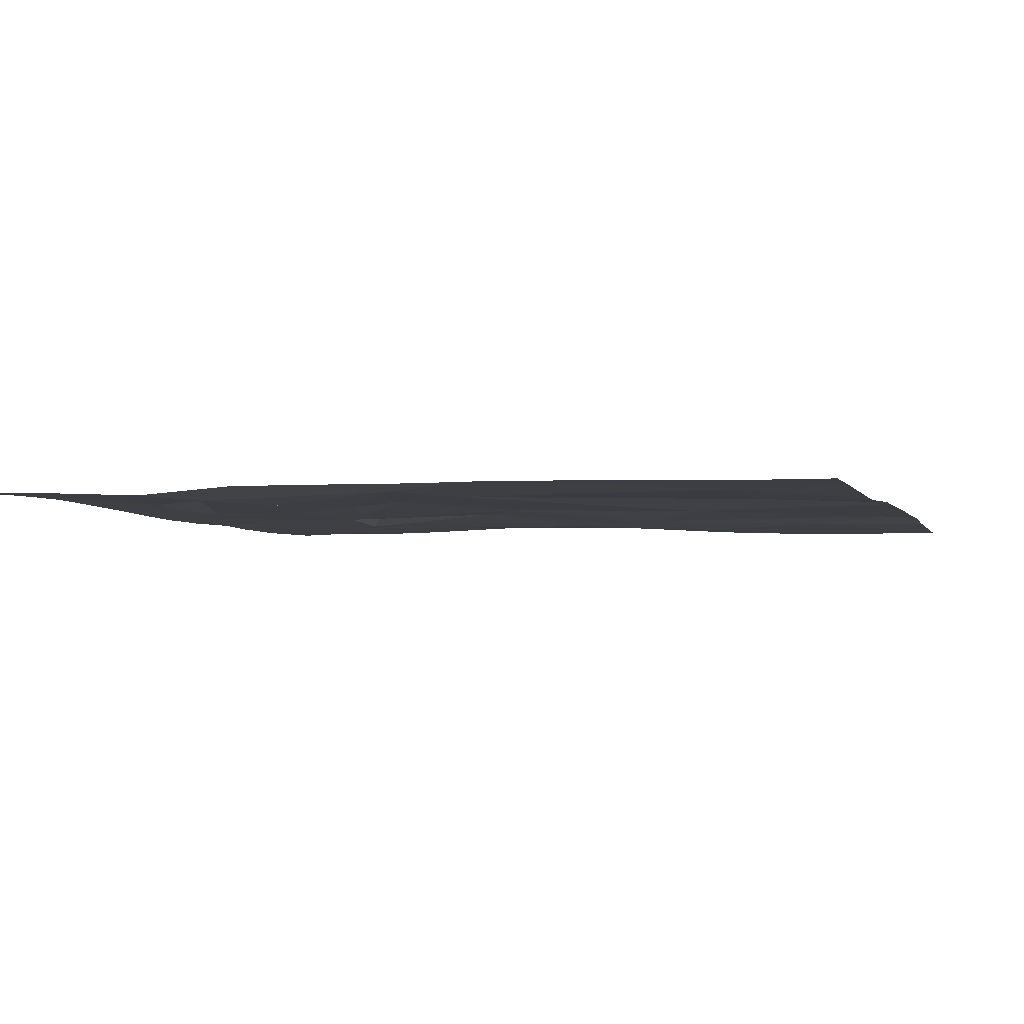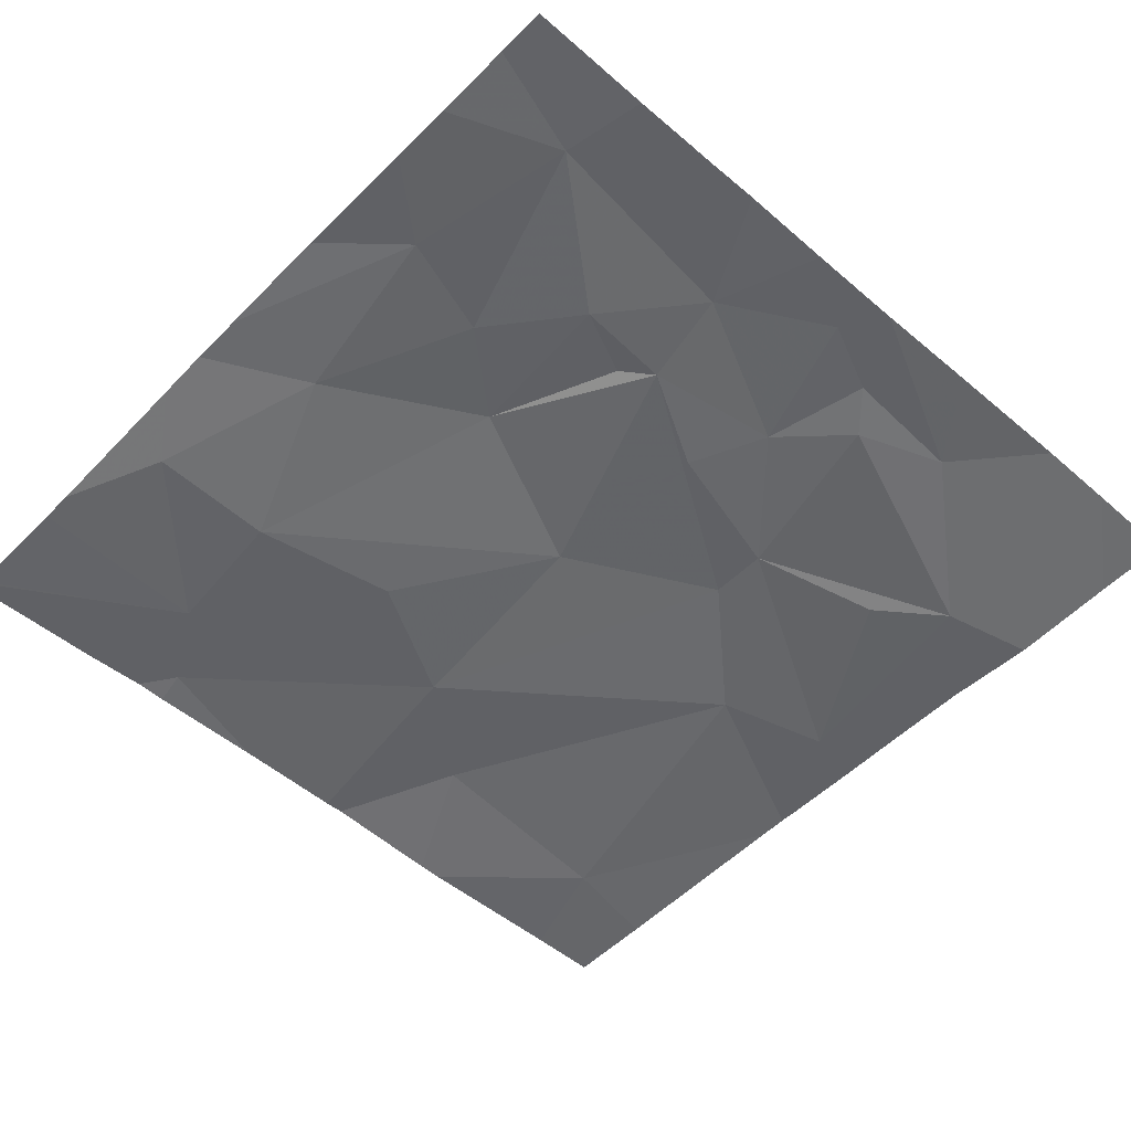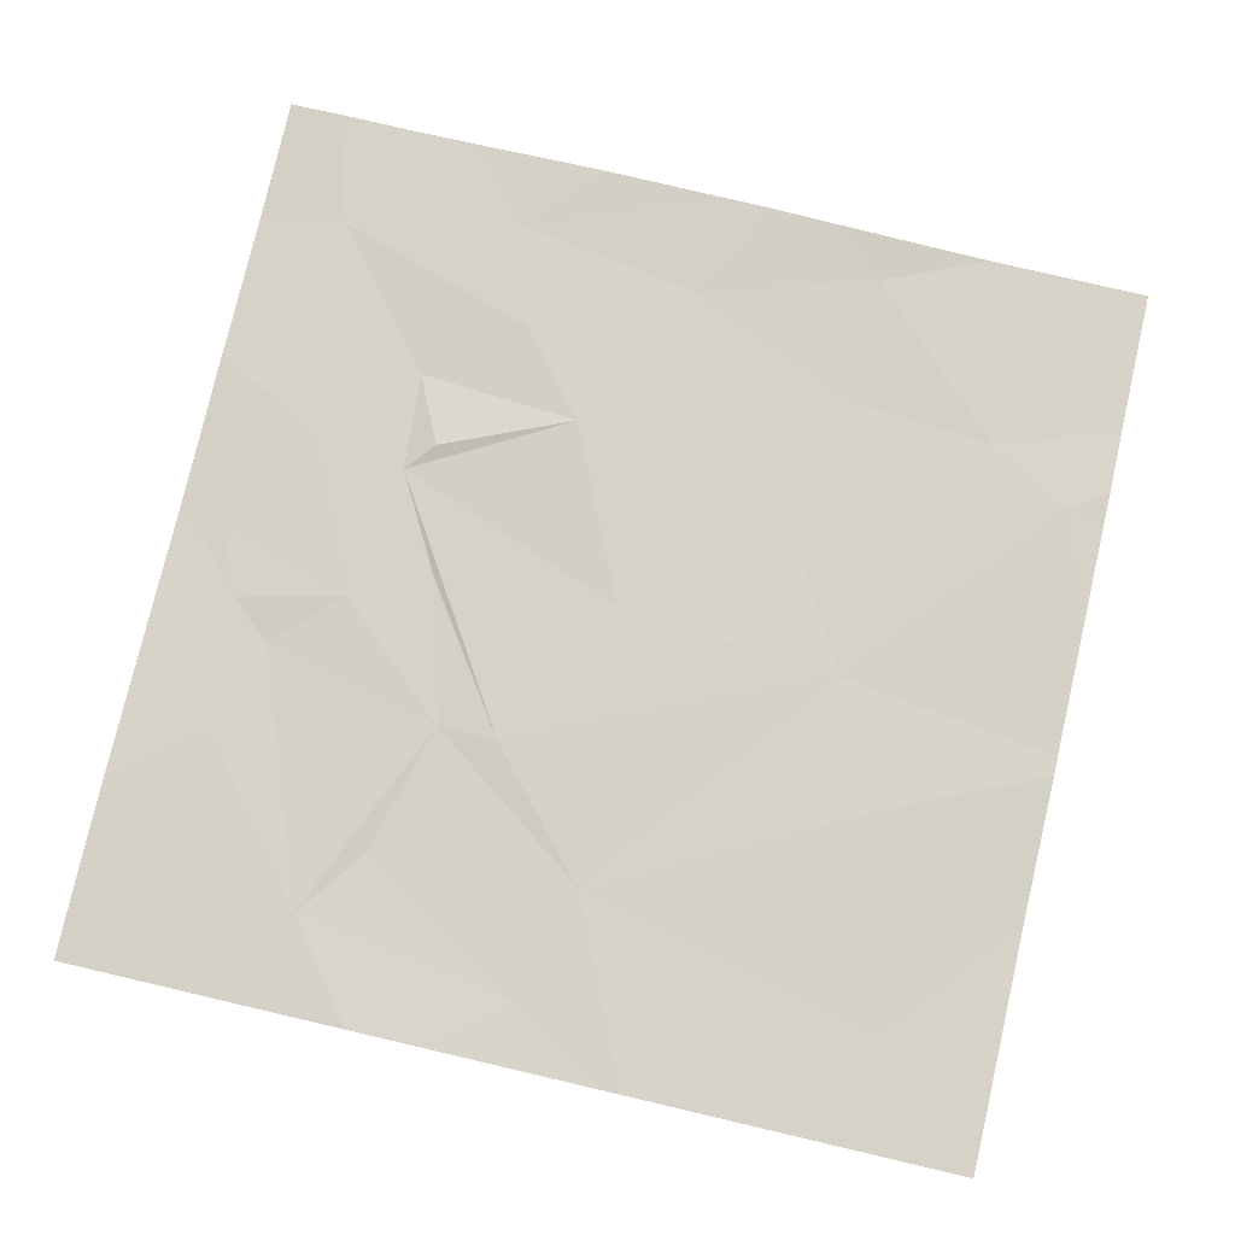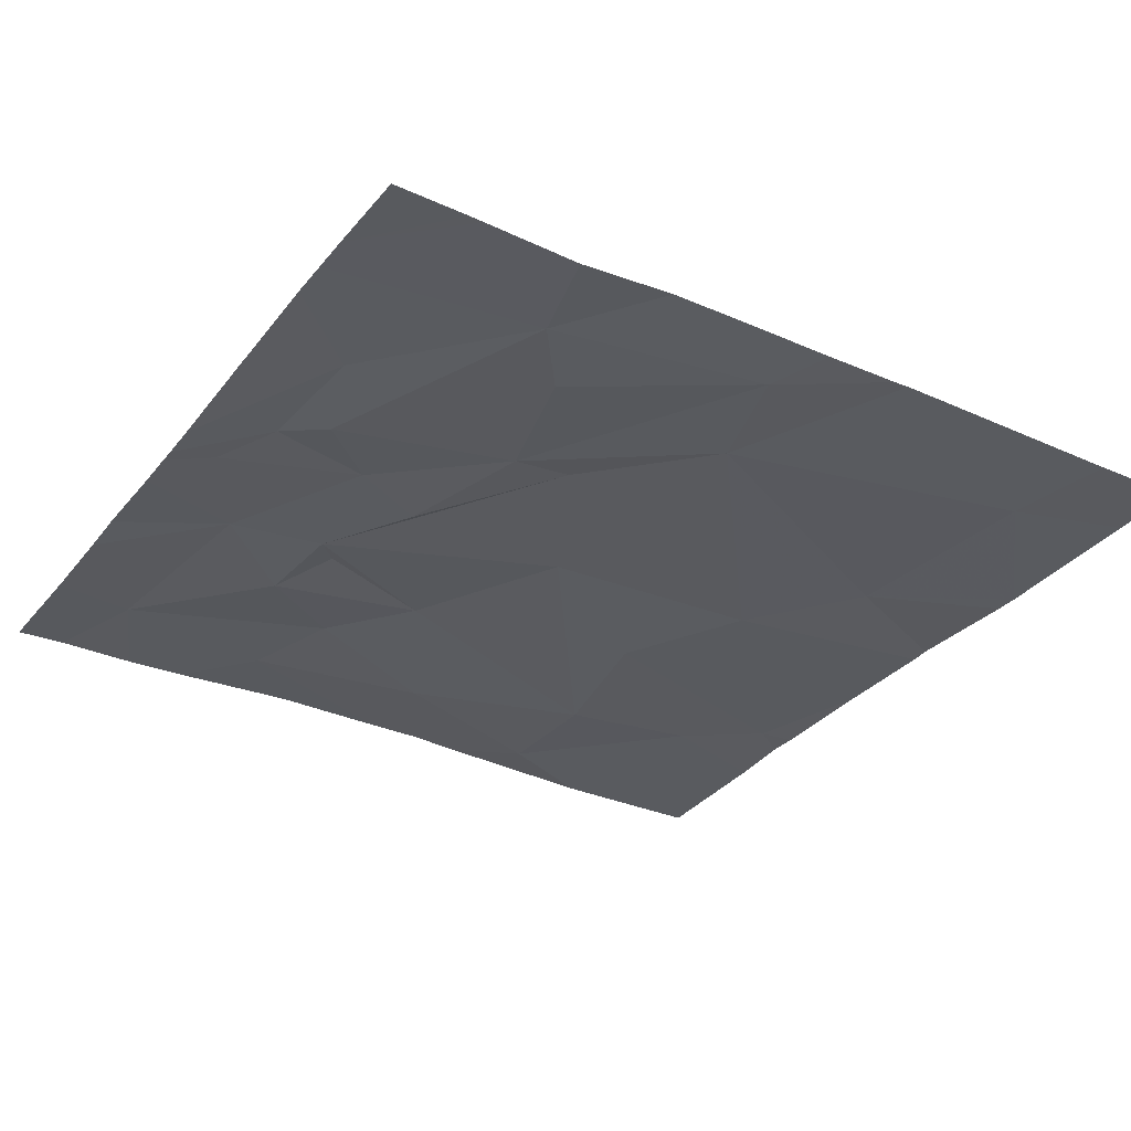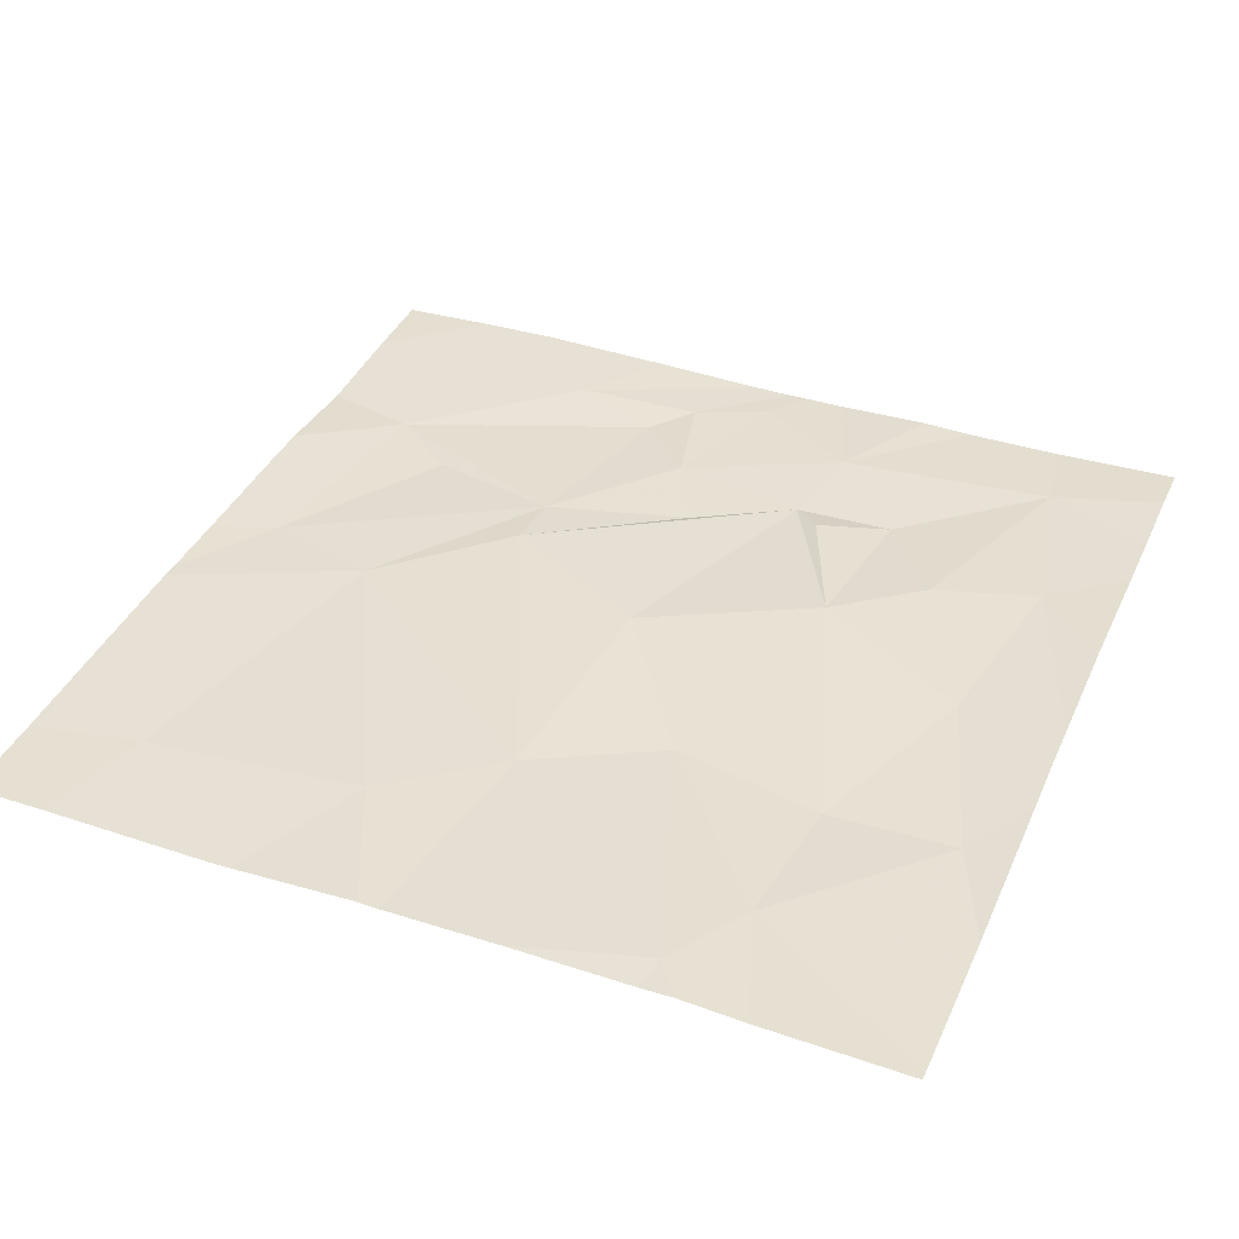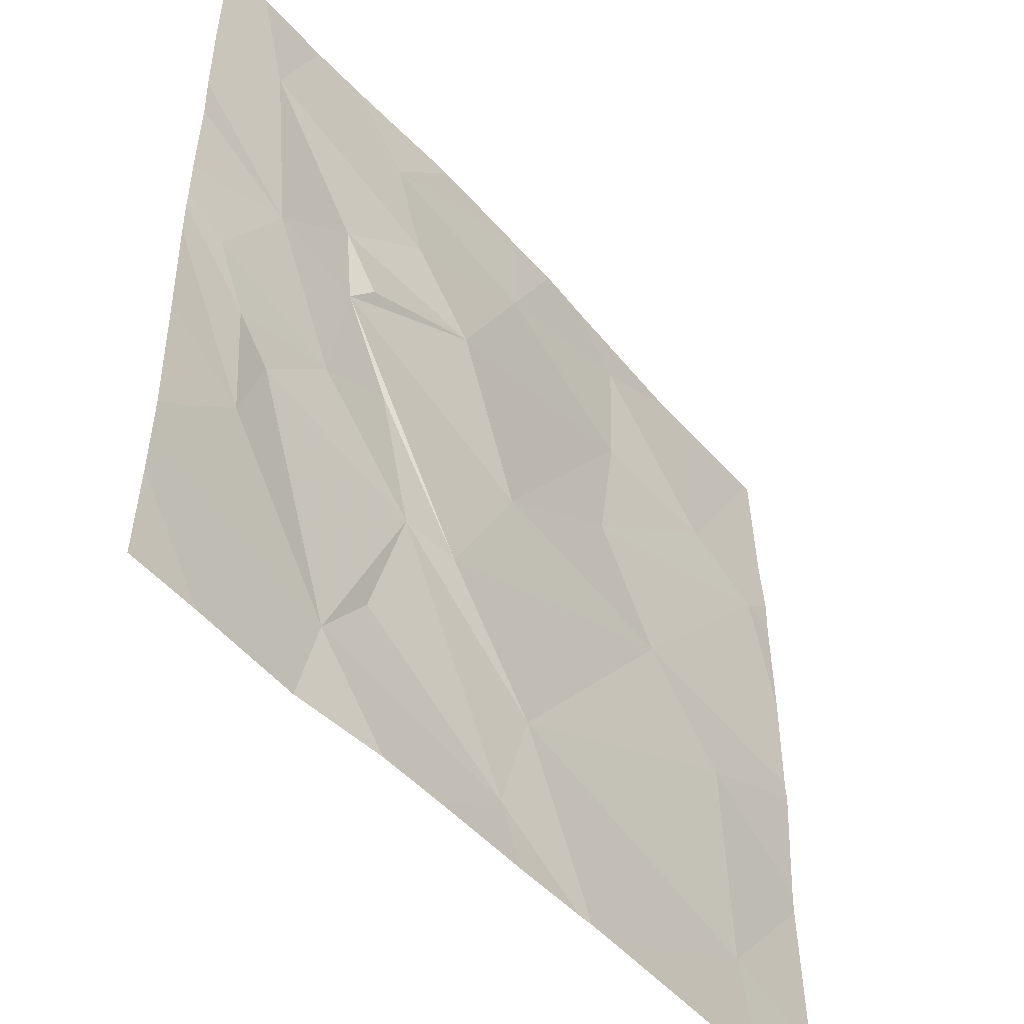
<metadata>
{"format":"obj","ext":"obj","renderer":"f3d","projection":"perspective","resolution":1024,"background":"white","views":[{"elev":-3.7,"azim":17.0,"up":"+Z"},{"elev":-51.6,"azim":-132.9,"up":"+Z"},{"elev":78.1,"azim":13.1,"up":"+Z"},{"elev":-31.4,"azim":-31.6,"up":"+Z"},{"elev":37.9,"azim":112.6,"up":"+Z"},{"elev":-49.4,"azim":-50.1,"up":"+Y"}]}
</metadata>
<code>
v -65.56 230.6 494.1
v -63.76 228.7 494.1
v -63.76 229.3 494.1
v -65.27 229.6 494.1
v -65.23 229.9 494.1
v -65.11 229.7 494.1
v -65.22 228.9 494.1
v -65.1 229.1 494.1
v -64.74 228.8 494.1
v -64.9 229.4 494.1
v -65.42 229.4 494.1
v -65.03 229.4 494.1
v -65.17 229.9 494.1
v -65.24 230.1 494.1
v -64.89 230.1 494.1
v -65.04 230.2 494.1
v -65.48 230.4 494.1
v -64.97 230.6 494.1
v -65.11 230.5 494.1
v -64.71 230.4 494.1
v -64.97 230.6 494.1
v -64.98 230.6 494.1
v -65.43 229.9 494.1
v -65.49 229.2 494.1
v -63.76 229.2 494.1
v -65.5 229.5 494.1
v -65.57 229.7 494.1
v -65.38 230.6 494.1
v -64.04 230.6 494.1
v -64.11 230.6 494.1
v -64 228.9 494.1
v -64.04 229.4 494.1
v -63.76 228.7 494.1
v -64.02 230.2 494.1
v -64.66 229.1 494.1
v -63.96 228.7 494.1
v -63.84 230.1 494.1
v -64.42 228.7 494.1
v -64.91 228.7 494.1
v -64.23 229.6 494.1
v -64.39 229.9 494.1
v -64.33 230.5 494.1
v -64.33 230.2 494.1
v -65.27 228.7 494.1
v -63.78 230.6 494.1
v -64.72 229.7 494.1
v -65.06 228.7 494.1
v -65.67 230 494.1
v -65.67 230.1 494.1
v -65.67 229.4 494.1
v -65.67 229.6 494.1
v -65.67 229.1 494.1
v -65.67 229.7 494.1
v -65.67 229 494.1
v -65.67 230.3 494.1
v -65.67 229.8 494.1
v -65.67 229.7 494.1
v -65.25 230.6 494.1
v -65.67 228.9 494.1
v -63.76 229.6 494.1
v -63.76 229.8 494.1
v -63.76 228.9 494.1
v -63.76 230.3 494.1
v -63.76 230.2 494.1
v -63.76 229.5 494.1
v -63.76 230.1 494.1
v -63.78 228.7 494.1
v -64.48 228.7 494.1
v -64.68 228.7 494.1
v -64.52 228.7 494.1
v -65.47 228.7 494.1
v -65.5 228.7 494.1
v -65.67 228.7 494.1
v -64.47 230.6 494.1
v -64.71 230.6 494.1
v -64.95 230.6 494.1
v -64.59 230.6 494.1
v -64.97 230.6 494.1
v -63.78 230.6 494.1
v -65.63 230.6 494.1
v -65.67 230.6 494.1
v -63.76 230.6 494.1
f 5 4 6
f 9 8 7
f 5 6 10
f 4 11 12
f 14 13 15
f 6 12 10
f 13 5 15
f 12 11 7
f 4 12 6
f 58 18 22
f 17 19 58
f 19 16 20
f 17 14 16
f 9 7 47
f 12 8 9
f 16 14 15
f 17 16 19
f 5 13 14
f 7 8 12
f 4 5 23
f 63 34 37
f 11 4 26
f 62 31 2
f 23 27 4
f 4 27 26
f 51 26 53
f 7 24 52
f 24 7 11
f 49 17 55
f 23 14 17
f 69 9 39
f 27 23 56
f 23 5 14
f 53 27 57
f 61 37 60
f 44 54 71
f 24 11 26
f 74 42 30
f 32 31 25
f 37 40 60
f 37 34 41
f 43 34 42
f 41 40 37
f 2 31 36
f 63 37 64
f 35 32 40
f 38 35 68
f 60 32 65
f 42 34 29
f 35 31 32
f 41 34 43
f 18 19 75
f 46 5 10
f 30 42 29
f 9 35 12
f 20 42 74
f 43 15 46
f 41 43 46
f 68 9 70
f 75 20 77
f 46 40 41
f 10 12 35
f 43 20 15
f 10 40 46
f 43 42 20
f 5 46 15
f 16 15 20
f 35 40 10
f 68 35 9
f 29 34 79
f 67 2 36
f 38 31 35
f 48 23 49
f 60 40 32
f 1 17 28
f 49 23 17
f 50 24 51
f 45 63 82
f 51 24 26
f 52 24 50
f 36 31 38
f 53 26 27
f 54 7 52
f 45 34 63
f 33 2 67
f 55 17 1
f 56 23 48
f 44 7 54
f 57 27 56
f 3 32 25
f 21 18 78
f 25 31 62
f 71 59 72
f 39 9 47
f 64 37 66
f 47 7 44
f 65 32 3
f 28 17 58
f 66 37 61
f 22 18 21
f 70 9 69
f 71 54 59
f 72 59 73
f 58 19 18
f 75 19 20
f 76 18 75
f 77 20 74
f 78 18 76
f 79 34 45
f 80 55 1
f 81 55 80

</code>
